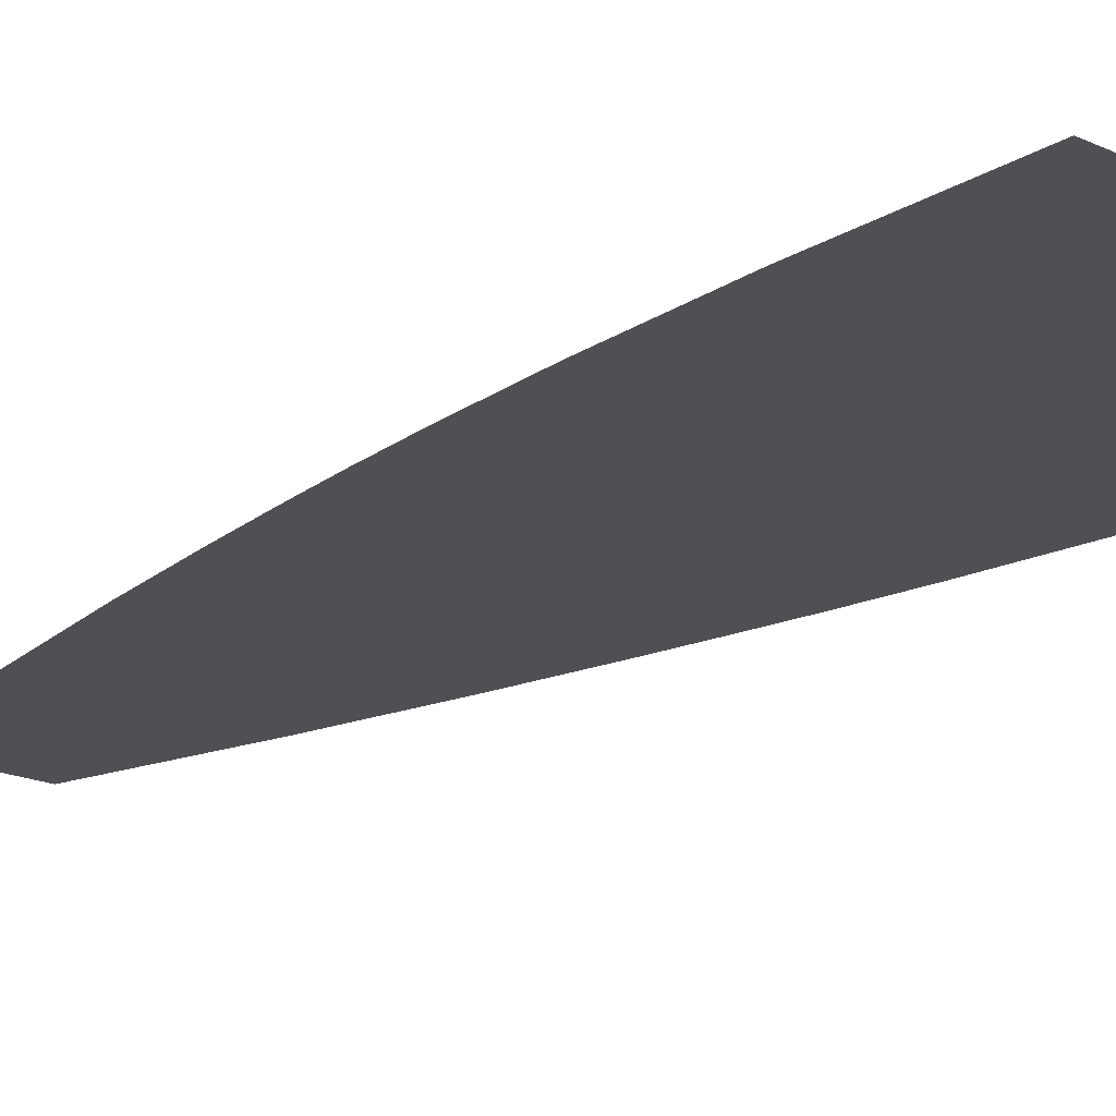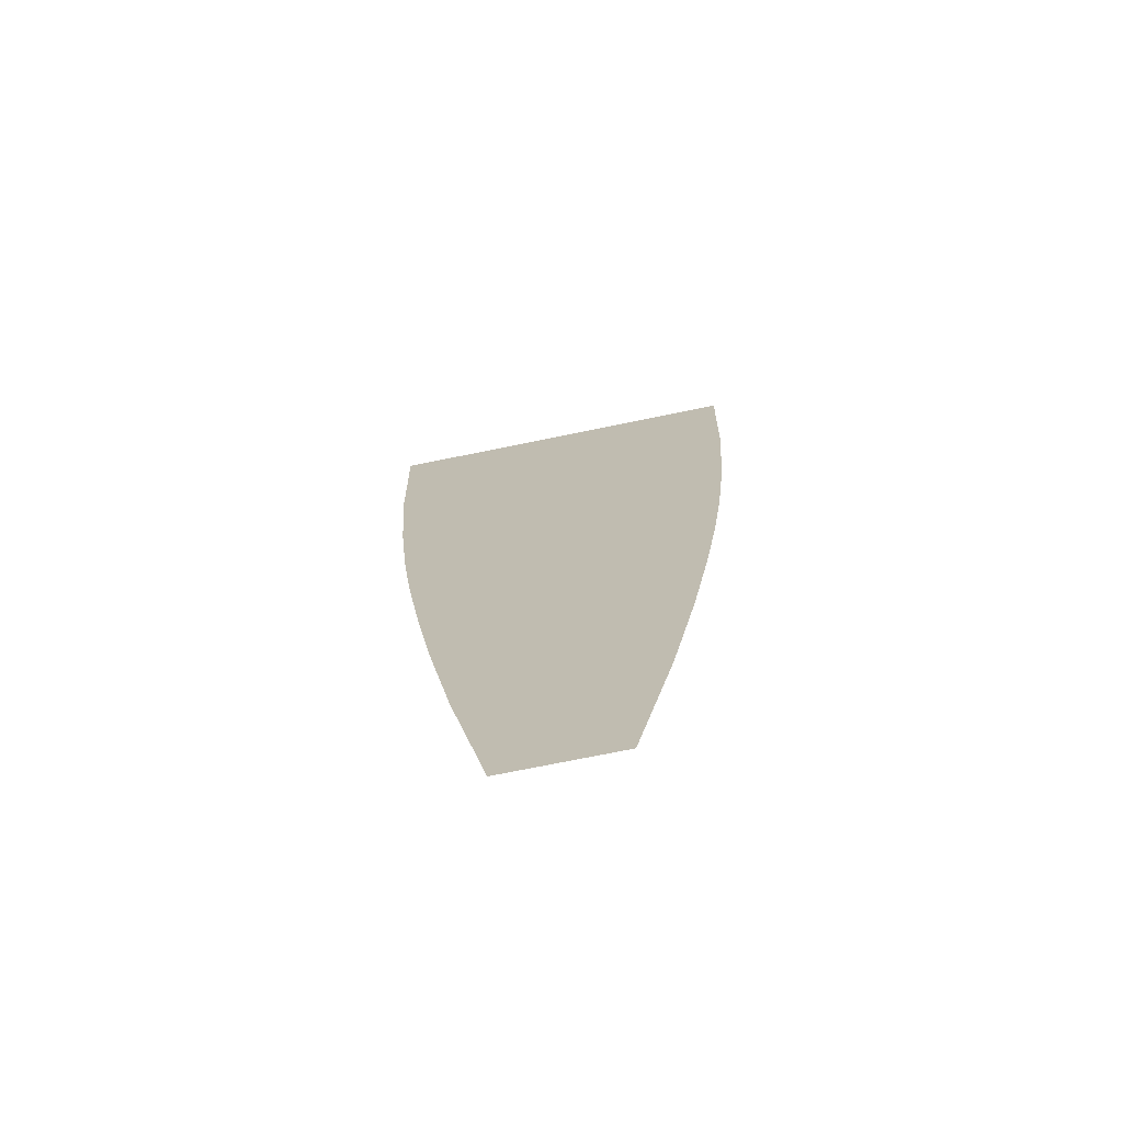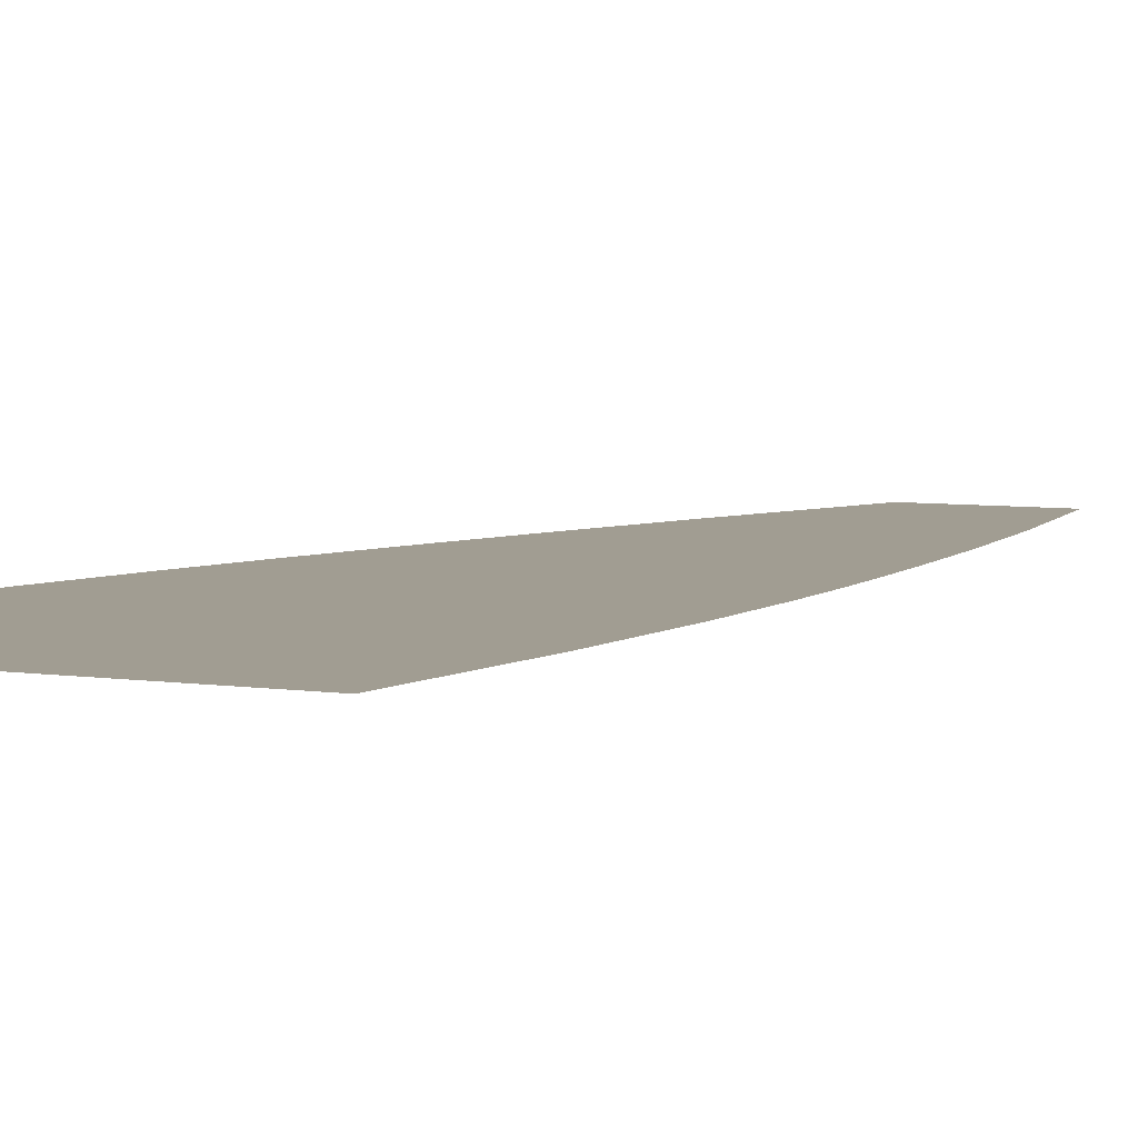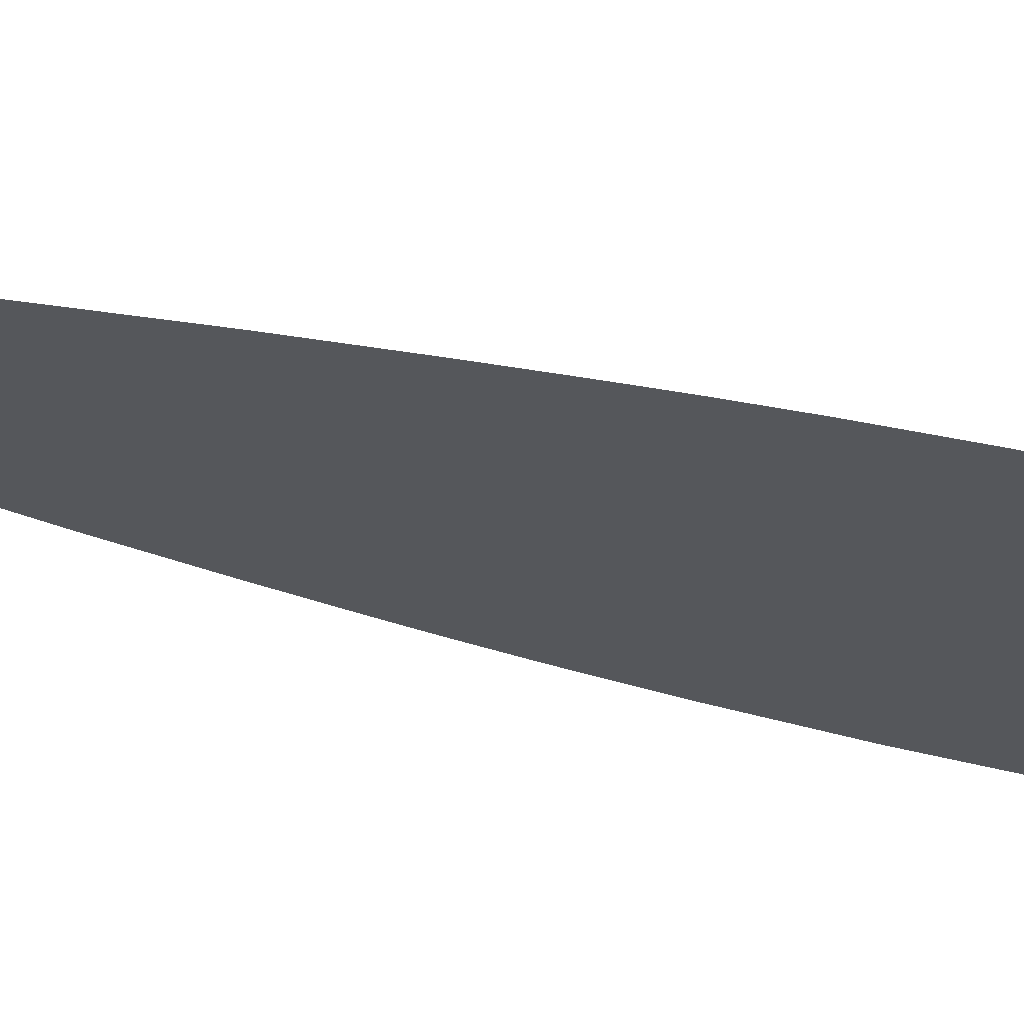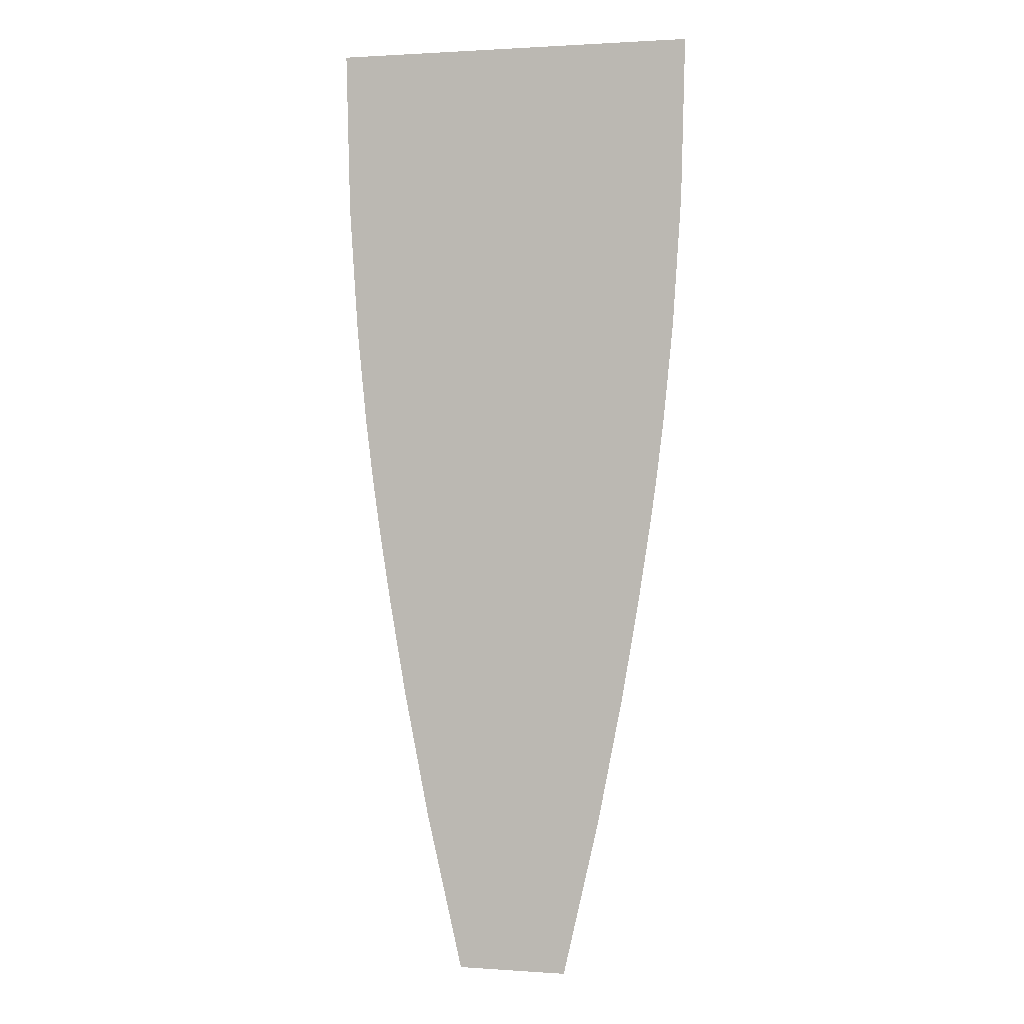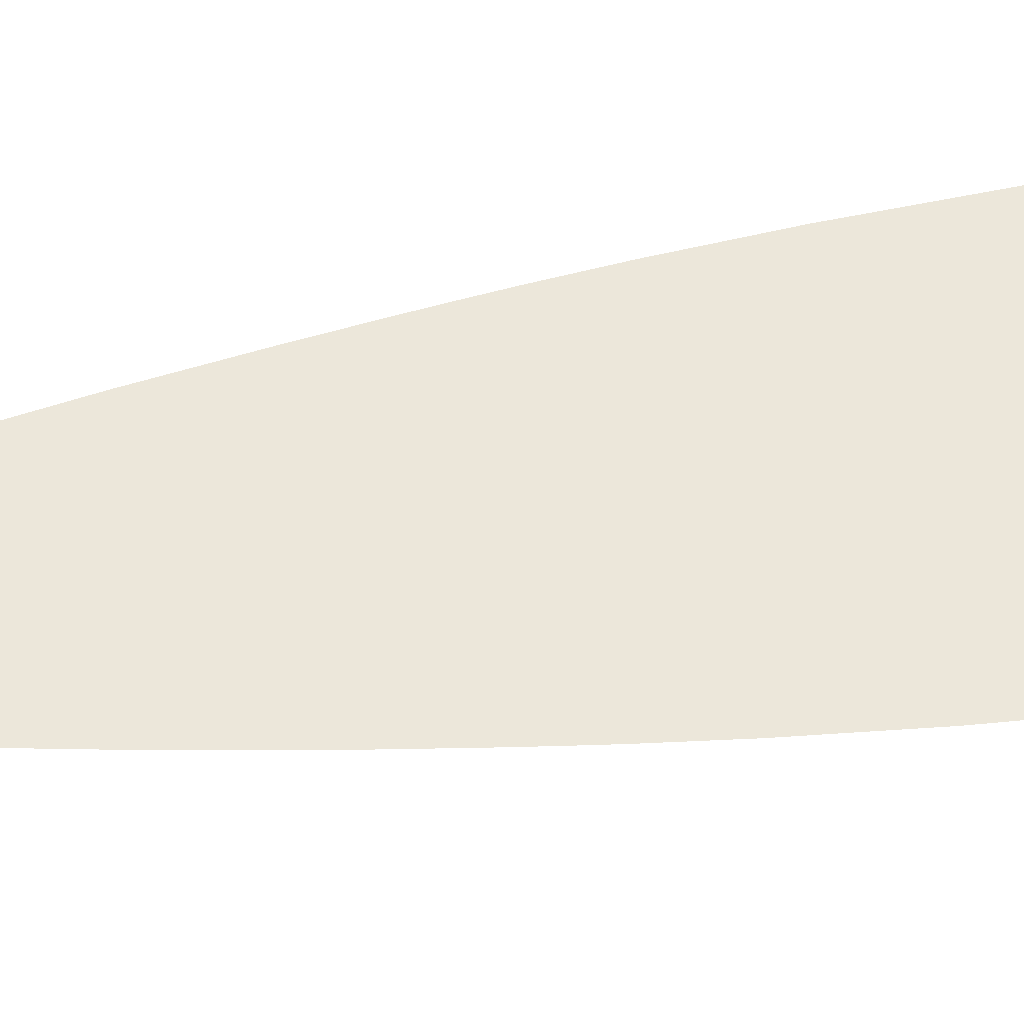
<metadata>
{"format":"obj","ext":"obj","renderer":"f3d","projection":"perspective","resolution":1024,"background":"white","views":[{"elev":-18.5,"azim":138.2,"up":"+Z"},{"elev":-72.2,"azim":-168.4,"up":"+Y"},{"elev":4.8,"azim":-151.2,"up":"+Z"},{"elev":-26.7,"azim":64.4,"up":"+Z"},{"elev":1.3,"azim":14.1,"up":"+Y"},{"elev":51.3,"azim":80.1,"up":"+Z"}]}
</metadata>
<code>
g dog2Leg1_mesh
v 0.16 0 0
v -0.16 0 0
v 0.1567 -0.1417 0
v -0.1567 -0.1417 0
v 0.1494 -0.255 0
v -0.1494 -0.255 0
v 0.1412 -0.34 0
v -0.1412 -0.34 0
v 0.1343 -0.3967 0
v -0.1343 -0.3967 0
v 0.1305 -0.425 0
v -0.1305 -0.425 0
v 0.1305 -0.425 0
v -0.1305 -0.425 0
v 0.1263 -0.4533 0
v -0.1263 -0.4533 0
v 0.1176 -0.51 0
v -0.1176 -0.51 0
v 0.1032 -0.595 0
v -0.1032 -0.595 0
v 0.08123 -0.7083 0
v -0.08123 -0.7083 0
v 0.04915 -0.85 0
v -0.04915 -0.85 0
g dog2Leg1_mesh_0
f 3 2 1
f 4 2 3
f 5 4 3
f 6 4 5
f 7 6 5
f 8 6 7
f 9 8 7
f 10 8 9
f 11 10 9
f 12 10 11
f 13 12 11
f 14 12 13
f 15 14 13
f 16 14 15
f 17 16 15
f 18 16 17
f 19 18 17
f 20 18 19
f 21 20 19
f 22 20 21
f 23 22 21
f 24 22 23

</code>
